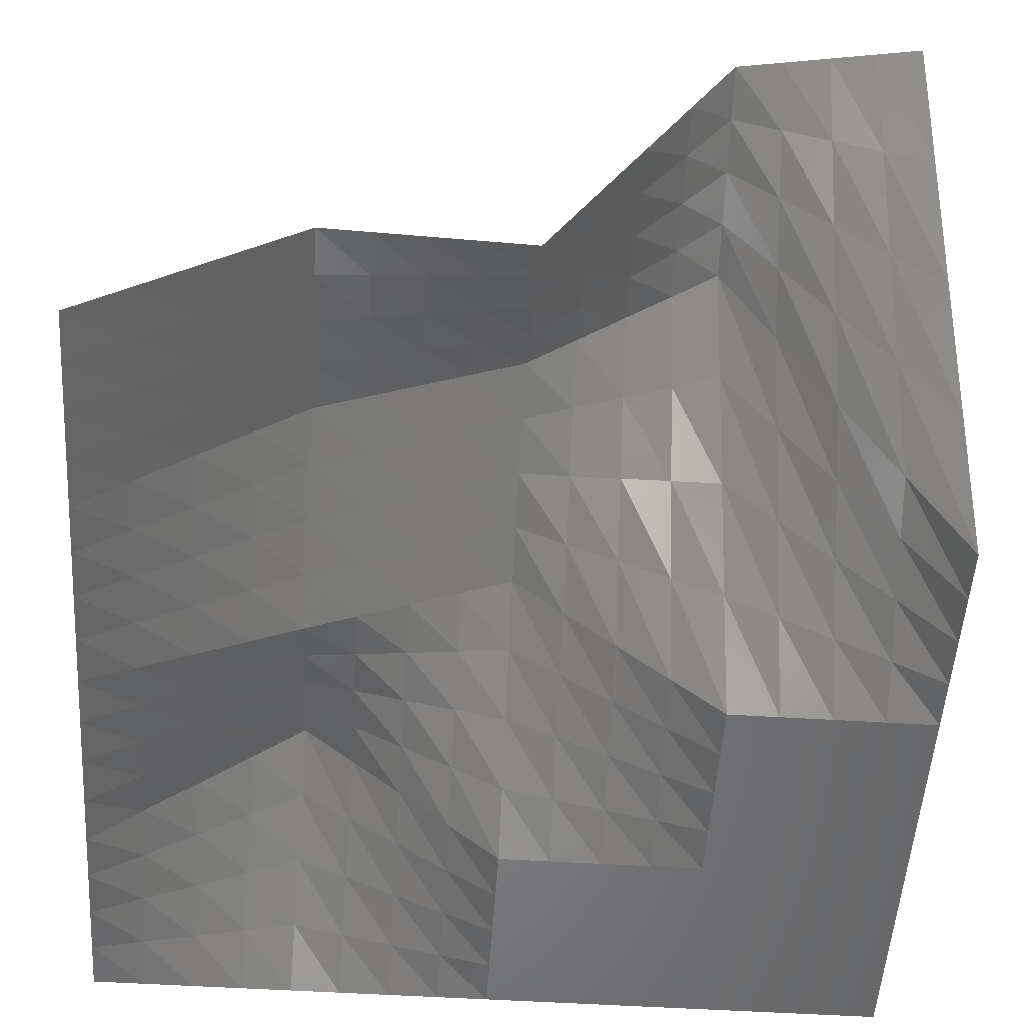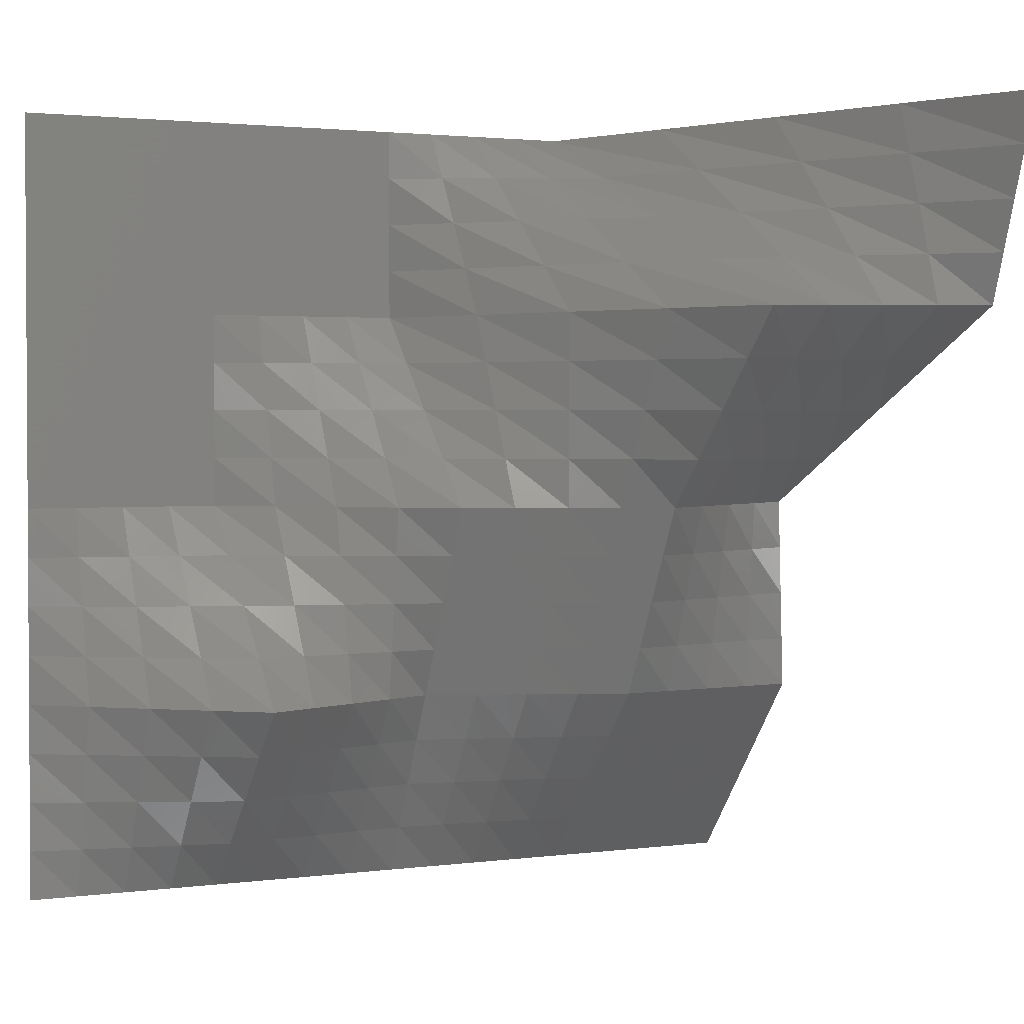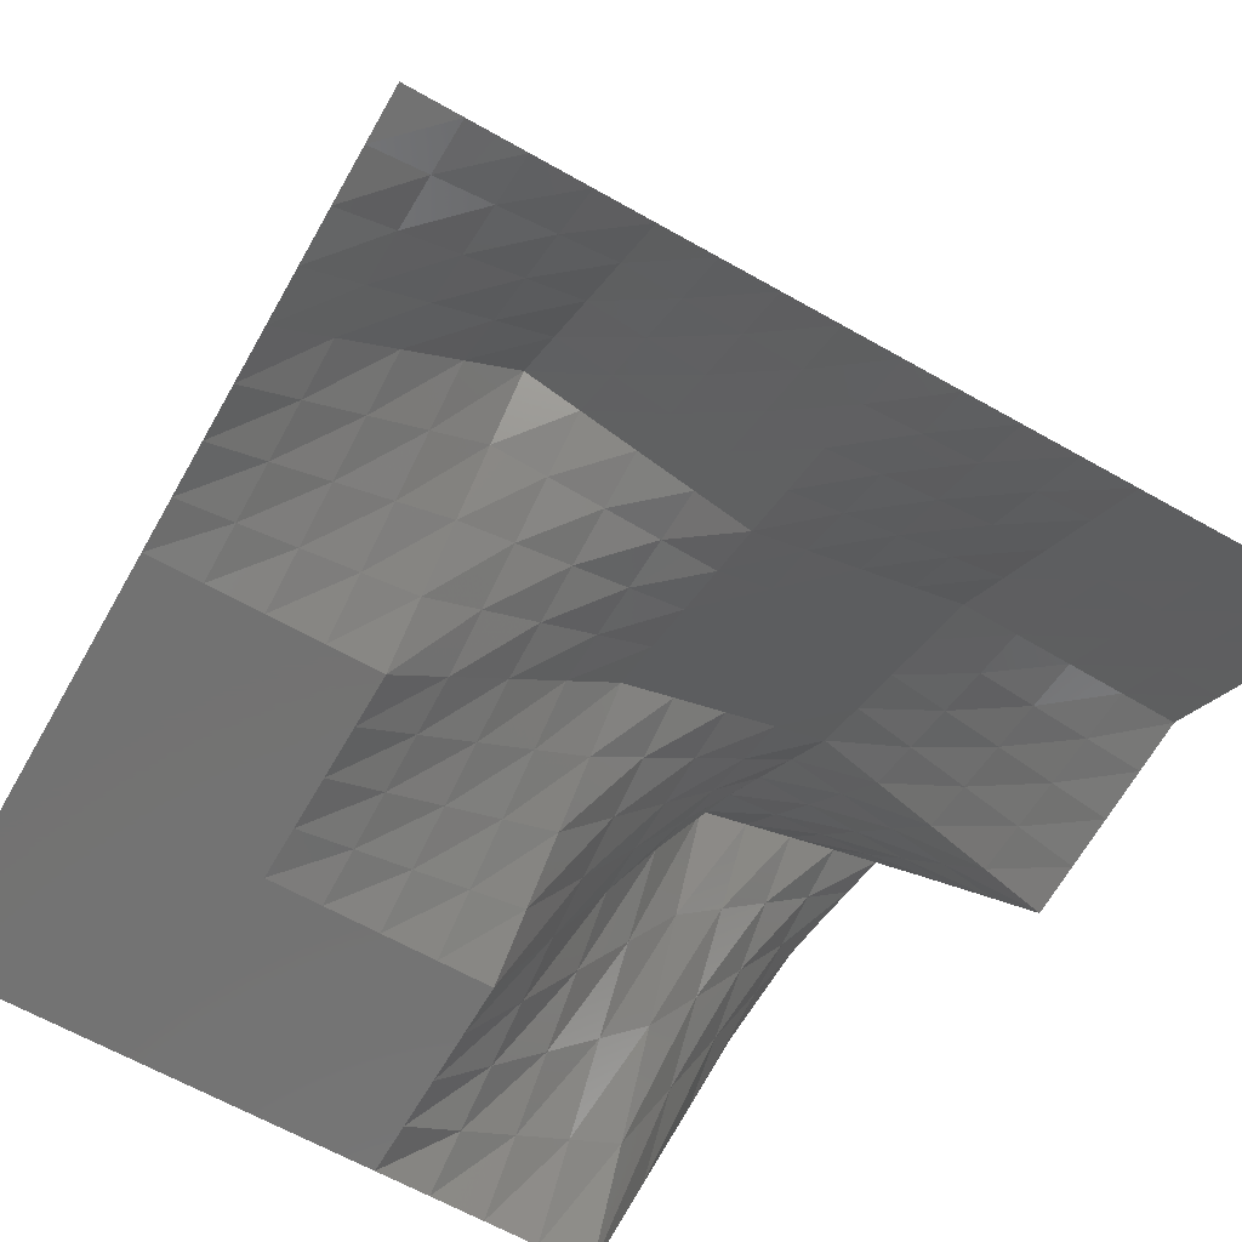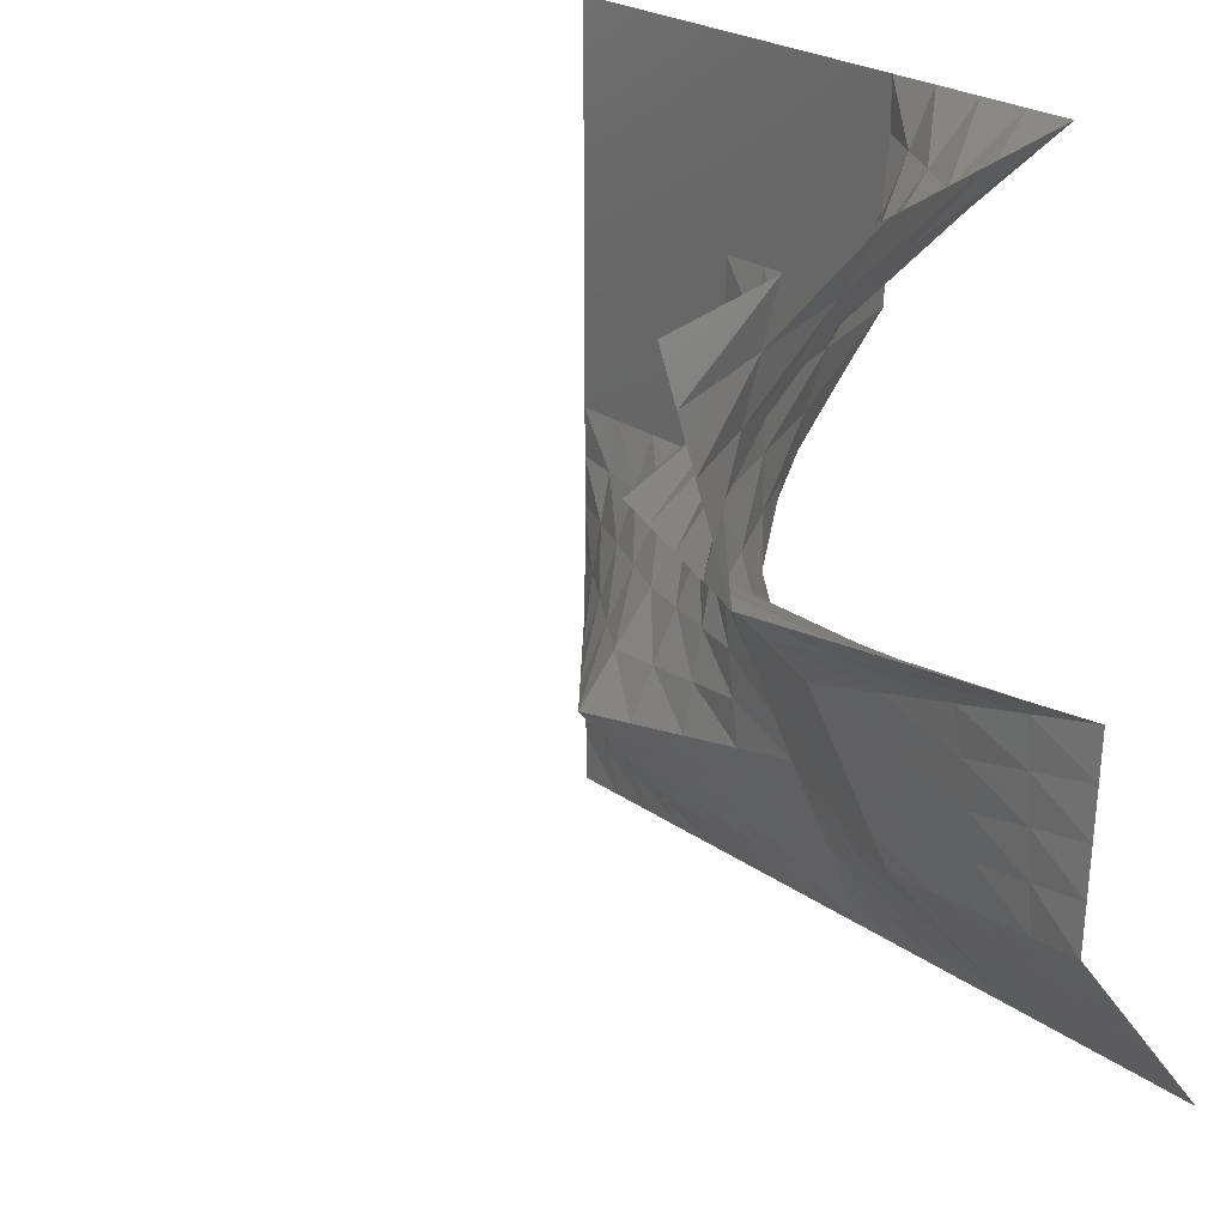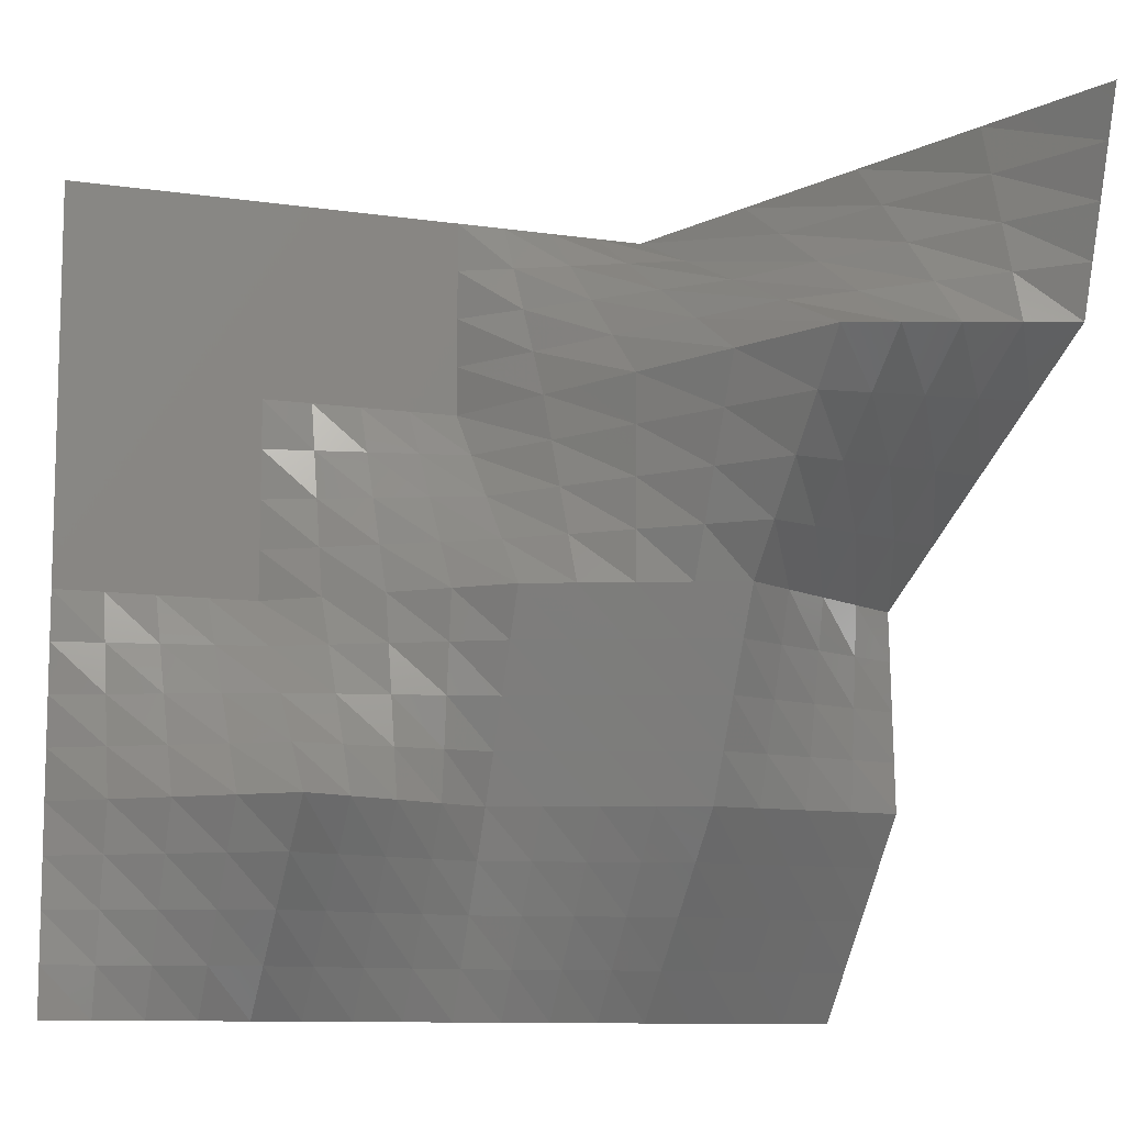
<metadata>
{"format":"stl","ext":"stl","renderer":"f3d","projection":"perspective","resolution":1024,"background":"white","views":[{"elev":-53.7,"azim":86.2,"up":"+Z"},{"elev":2.1,"azim":-26.2,"up":"+Y"},{"elev":-64.5,"azim":-29.7,"up":"+Z"},{"elev":23.5,"azim":50.0,"up":"+Y"},{"elev":-10.2,"azim":-20.7,"up":"+Y"}]}
</metadata>
<code>
# stl→obj: 289 verts, 512 faces
v 0 0 0
v 25 0 0
v 0 25 0
v 25 25 5.424
v 0 50 0
v 25 50 10.85
v 0 75 0
v 25 75 16.27
v 0 100 0
v 25 100 21.7
v 0 125 0
v 25 125 16.27
v 0 150 0
v 25 150 10.85
v 0 175 0
v 25 175 5.424
v 0 200 0
v 25 200 0
v 0 225 0
v 25 225 0
v 0 250 0
v 25 250 0
v 0 275 0
v 25 275 0
v 0 300 0
v 25 300 0
v 0 325 0
v 25 325 0
v 0 350 0
v 25 350 0
v 0 375 0
v 25 375 0
v 0 400 0
v 25 400 0
v 50 0 0
v 50 25 10.85
v 50 50 21.7
v 50 75 32.55
v 50 100 43.39
v 50 125 32.55
v 50 150 21.7
v 50 175 10.85
v 50 200 0
v 50 225 0
v 50 250 0
v 50 275 0
v 50 300 0
v 50 325 0
v 50 350 0
v 50 375 0
v 50 400 0
v 75 0 0
v 75 25 16.27
v 75 50 32.55
v 75 75 48.82
v 75 100 65.09
v 75 125 48.82
v 75 150 32.55
v 75 175 16.27
v 75 200 0
v 75 225 0
v 75 250 0
v 75 275 0
v 75 300 0
v 75 325 0
v 75 350 0
v 75 375 0
v 75 400 0
v 100 0 0
v 100 25 21.7
v 100 50 43.39
v 100 75 65.09
v 100 100 86.79
v 100 125 65.09
v 100 150 43.39
v 100 175 21.7
v 100 200 0
v 100 225 0
v 100 250 0
v 100 275 0
v 100 300 0
v 100 325 0
v 100 350 0
v 100 375 0
v 100 400 0
v 125 0 0.000407
v 125 25 19.2
v 125 50 38.4
v 125 75 57.6
v 125 100 76.8
v 125 125 63.34
v 125 150 49.89
v 125 175 36.44
v 125 200 22.99
v 125 225 17.24
v 125 250 11.49
v 125 275 5.747
v 125 300 0
v 125 325 0
v 125 350 0
v 125 375 0
v 125 400 0
v 150 0 0.000815
v 150 25 16.7
v 150 50 33.4
v 150 75 50.1
v 150 100 66.8
v 150 125 61.6
v 150 150 56.39
v 150 175 51.18
v 150 200 45.98
v 150 225 34.48
v 150 250 22.99
v 150 275 11.49
v 150 300 0
v 150 325 0
v 150 350 0
v 150 375 0
v 150 400 0
v 175 0 0.001222
v 175 25 14.2
v 175 50 28.4
v 175 75 42.61
v 175 100 56.81
v 175 125 59.85
v 175 150 62.89
v 175 175 65.92
v 175 200 68.96
v 175 225 51.72
v 175 250 34.48
v 175 275 17.24
v 175 300 0
v 175 325 0
v 175 350 0
v 175 375 0
v 175 400 0
v 200 0 0.00163
v 200 25 11.7
v 200 50 23.41
v 200 75 35.11
v 200 100 46.81
v 200 125 58.1
v 200 150 69.38
v 200 175 80.67
v 200 200 91.95
v 200 225 68.96
v 200 250 45.98
v 200 275 22.99
v 200 300 0
v 200 325 0
v 200 350 0
v 200 375 0
v 200 400 0
v 225 0 0.002445
v 225 25 14.21
v 225 50 28.42
v 225 75 42.63
v 225 100 56.84
v 225 125 68.35
v 225 150 79.86
v 225 175 91.36
v 225 200 102.9
v 225 225 91.49
v 225 250 80.11
v 225 275 68.73
v 225 300 57.35
v 225 325 43.01
v 225 350 28.68
v 225 375 14.34
v 225 400 0
v 250 0 0.00326
v 250 25 16.72
v 250 50 33.43
v 250 75 50.15
v 250 100 66.87
v 250 125 78.6
v 250 150 90.33
v 250 175 102.1
v 250 200 113.8
v 250 225 114
v 250 250 114.2
v 250 275 114.5
v 250 300 114.7
v 250 325 86.03
v 250 350 57.35
v 250 375 28.68
v 250 400 0
v 275 0 0.004075
v 275 25 19.23
v 275 50 38.45
v 275 75 57.67
v 275 100 76.89
v 275 125 88.85
v 275 150 100.8
v 275 175 112.8
v 275 200 124.7
v 275 225 136.5
v 275 250 148.4
v 275 275 160.2
v 275 300 172.1
v 275 325 129
v 275 350 86.03
v 275 375 43.01
v 275 400 0
v 300 0 0.00489
v 300 25 21.73
v 300 50 43.46
v 300 75 65.19
v 300 100 86.92
v 300 125 99.09
v 300 150 111.3
v 300 175 123.4
v 300 200 135.6
v 300 225 159.1
v 300 250 182.5
v 300 275 206
v 300 300 229.4
v 300 325 172.1
v 300 350 114.7
v 300 375 57.35
v 300 400 0
v 325 0 0.009372
v 325 25 21.33
v 325 50 42.65
v 325 75 63.98
v 325 100 85.3
v 325 125 94.16
v 325 150 103
v 325 175 111.9
v 325 200 120.7
v 325 225 150.3
v 325 250 179.8
v 325 275 209.3
v 325 300 238.9
v 325 325 197.9
v 325 350 156.9
v 325 375 116
v 325 400 75
v 350 0 0.01385
v 350 25 20.93
v 350 50 41.85
v 350 75 62.76
v 350 100 83.68
v 350 125 89.22
v 350 150 94.75
v 350 175 100.3
v 350 200 105.8
v 350 225 141.4
v 350 250 177.1
v 350 275 212.7
v 350 300 248.3
v 350 325 223.7
v 350 350 199.2
v 350 375 174.6
v 350 400 150
v 375 0 0.01834
v 375 25 20.53
v 375 50 41.04
v 375 75 61.55
v 375 100 82.06
v 375 125 84.28
v 375 150 86.49
v 375 175 88.71
v 375 200 90.93
v 375 225 132.6
v 375 250 174.3
v 375 275 216.1
v 375 300 257.8
v 375 325 249.6
v 375 350 241.4
v 375 375 233.2
v 375 400 225
v 400 0 0.02282
v 400 25 20.13
v 400 50 40.23
v 400 75 60.33
v 400 100 80.44
v 400 125 79.34
v 400 150 78.23
v 400 175 77.13
v 400 200 76.03
v 400 225 123.8
v 400 250 171.6
v 400 275 219.4
v 400 300 267.2
v 400 325 275.4
v 400 350 283.6
v 400 375 291.8
v 400 400 300
f 1 2 3
f 3 2 4
f 3 4 5
f 5 4 6
f 5 6 7
f 7 6 8
f 7 8 9
f 9 8 10
f 9 10 11
f 11 10 12
f 11 12 13
f 13 12 14
f 13 14 15
f 15 14 16
f 15 16 17
f 17 16 18
f 17 18 19
f 19 18 20
f 19 20 21
f 21 20 22
f 21 22 23
f 23 22 24
f 23 24 25
f 25 24 26
f 25 26 27
f 27 26 28
f 27 28 29
f 29 28 30
f 29 30 31
f 31 30 32
f 31 32 33
f 33 32 34
f 2 35 4
f 4 35 36
f 4 36 6
f 6 36 37
f 6 37 8
f 8 37 38
f 8 38 10
f 10 38 39
f 10 39 12
f 12 39 40
f 12 40 14
f 14 40 41
f 14 41 16
f 16 41 42
f 16 42 18
f 18 42 43
f 18 43 20
f 20 43 44
f 20 44 22
f 22 44 45
f 22 45 24
f 24 45 46
f 24 46 26
f 26 46 47
f 26 47 28
f 28 47 48
f 28 48 30
f 30 48 49
f 30 49 32
f 32 49 50
f 32 50 34
f 34 50 51
f 35 52 36
f 36 52 53
f 36 53 37
f 37 53 54
f 37 54 38
f 38 54 55
f 38 55 39
f 39 55 56
f 39 56 40
f 40 56 57
f 40 57 41
f 41 57 58
f 41 58 42
f 42 58 59
f 42 59 43
f 43 59 60
f 43 60 44
f 44 60 61
f 44 61 45
f 45 61 62
f 45 62 46
f 46 62 63
f 46 63 47
f 47 63 64
f 47 64 48
f 48 64 65
f 48 65 49
f 49 65 66
f 49 66 50
f 50 66 67
f 50 67 51
f 51 67 68
f 52 69 53
f 53 69 70
f 53 70 54
f 54 70 71
f 54 71 55
f 55 71 72
f 55 72 56
f 56 72 73
f 56 73 57
f 57 73 74
f 57 74 58
f 58 74 75
f 58 75 59
f 59 75 76
f 59 76 60
f 60 76 77
f 60 77 61
f 61 77 78
f 61 78 62
f 62 78 79
f 62 79 63
f 63 79 80
f 63 80 64
f 64 80 81
f 64 81 65
f 65 81 82
f 65 82 66
f 66 82 83
f 66 83 67
f 67 83 84
f 67 84 68
f 68 84 85
f 69 86 70
f 70 86 87
f 70 87 71
f 71 87 88
f 71 88 72
f 72 88 89
f 72 89 73
f 73 89 90
f 73 90 74
f 74 90 91
f 74 91 75
f 75 91 92
f 75 92 76
f 76 92 93
f 76 93 77
f 77 93 94
f 77 94 78
f 78 94 95
f 78 95 79
f 79 95 96
f 79 96 80
f 80 96 97
f 80 97 81
f 81 97 98
f 81 98 82
f 82 98 99
f 82 99 83
f 83 99 100
f 83 100 84
f 84 100 101
f 84 101 85
f 85 101 102
f 86 103 87
f 87 103 104
f 87 104 88
f 88 104 105
f 88 105 89
f 89 105 106
f 89 106 90
f 90 106 107
f 90 107 91
f 91 107 108
f 91 108 92
f 92 108 109
f 92 109 93
f 93 109 110
f 93 110 94
f 94 110 111
f 94 111 95
f 95 111 112
f 95 112 96
f 96 112 113
f 96 113 97
f 97 113 114
f 97 114 98
f 98 114 115
f 98 115 99
f 99 115 116
f 99 116 100
f 100 116 117
f 100 117 101
f 101 117 118
f 101 118 102
f 102 118 119
f 103 120 104
f 104 120 121
f 104 121 105
f 105 121 122
f 105 122 106
f 106 122 123
f 106 123 107
f 107 123 124
f 107 124 108
f 108 124 125
f 108 125 109
f 109 125 126
f 109 126 110
f 110 126 127
f 110 127 111
f 111 127 128
f 111 128 112
f 112 128 129
f 112 129 113
f 113 129 130
f 113 130 114
f 114 130 131
f 114 131 115
f 115 131 132
f 115 132 116
f 116 132 133
f 116 133 117
f 117 133 134
f 117 134 118
f 118 134 135
f 118 135 119
f 119 135 136
f 120 137 121
f 121 137 138
f 121 138 122
f 122 138 139
f 122 139 123
f 123 139 140
f 123 140 124
f 124 140 141
f 124 141 125
f 125 141 142
f 125 142 126
f 126 142 143
f 126 143 127
f 127 143 144
f 127 144 128
f 128 144 145
f 128 145 129
f 129 145 146
f 129 146 130
f 130 146 147
f 130 147 131
f 131 147 148
f 131 148 132
f 132 148 149
f 132 149 133
f 133 149 150
f 133 150 134
f 134 150 151
f 134 151 135
f 135 151 152
f 135 152 136
f 136 152 153
f 137 154 138
f 138 154 155
f 138 155 139
f 139 155 156
f 139 156 140
f 140 156 157
f 140 157 141
f 141 157 158
f 141 158 142
f 142 158 159
f 142 159 143
f 143 159 160
f 143 160 144
f 144 160 161
f 144 161 145
f 145 161 162
f 145 162 146
f 146 162 163
f 146 163 147
f 147 163 164
f 147 164 148
f 148 164 165
f 148 165 149
f 149 165 166
f 149 166 150
f 150 166 167
f 150 167 151
f 151 167 168
f 151 168 152
f 152 168 169
f 152 169 153
f 153 169 170
f 154 171 155
f 155 171 172
f 155 172 156
f 156 172 173
f 156 173 157
f 157 173 174
f 157 174 158
f 158 174 175
f 158 175 159
f 159 175 176
f 159 176 160
f 160 176 177
f 160 177 161
f 161 177 178
f 161 178 162
f 162 178 179
f 162 179 163
f 163 179 180
f 163 180 164
f 164 180 181
f 164 181 165
f 165 181 182
f 165 182 166
f 166 182 183
f 166 183 167
f 167 183 184
f 167 184 168
f 168 184 185
f 168 185 169
f 169 185 186
f 169 186 170
f 170 186 187
f 171 188 172
f 172 188 189
f 172 189 173
f 173 189 190
f 173 190 174
f 174 190 191
f 174 191 175
f 175 191 192
f 175 192 176
f 176 192 193
f 176 193 177
f 177 193 194
f 177 194 178
f 178 194 195
f 178 195 179
f 179 195 196
f 179 196 180
f 180 196 197
f 180 197 181
f 181 197 198
f 181 198 182
f 182 198 199
f 182 199 183
f 183 199 200
f 183 200 184
f 184 200 201
f 184 201 185
f 185 201 202
f 185 202 186
f 186 202 203
f 186 203 187
f 187 203 204
f 188 205 189
f 189 205 206
f 189 206 190
f 190 206 207
f 190 207 191
f 191 207 208
f 191 208 192
f 192 208 209
f 192 209 193
f 193 209 210
f 193 210 194
f 194 210 211
f 194 211 195
f 195 211 212
f 195 212 196
f 196 212 213
f 196 213 197
f 197 213 214
f 197 214 198
f 198 214 215
f 198 215 199
f 199 215 216
f 199 216 200
f 200 216 217
f 200 217 201
f 201 217 218
f 201 218 202
f 202 218 219
f 202 219 203
f 203 219 220
f 203 220 204
f 204 220 221
f 205 222 206
f 206 222 223
f 206 223 207
f 207 223 224
f 207 224 208
f 208 224 225
f 208 225 209
f 209 225 226
f 209 226 210
f 210 226 227
f 210 227 211
f 211 227 228
f 211 228 212
f 212 228 229
f 212 229 213
f 213 229 230
f 213 230 214
f 214 230 231
f 214 231 215
f 215 231 232
f 215 232 216
f 216 232 233
f 216 233 217
f 217 233 234
f 217 234 218
f 218 234 235
f 218 235 219
f 219 235 236
f 219 236 220
f 220 236 237
f 220 237 221
f 221 237 238
f 222 239 223
f 223 239 240
f 223 240 224
f 224 240 241
f 224 241 225
f 225 241 242
f 225 242 226
f 226 242 243
f 226 243 227
f 227 243 244
f 227 244 228
f 228 244 245
f 228 245 229
f 229 245 246
f 229 246 230
f 230 246 247
f 230 247 231
f 231 247 248
f 231 248 232
f 232 248 249
f 232 249 233
f 233 249 250
f 233 250 234
f 234 250 251
f 234 251 235
f 235 251 252
f 235 252 236
f 236 252 253
f 236 253 237
f 237 253 254
f 237 254 238
f 238 254 255
f 239 256 240
f 240 256 257
f 240 257 241
f 241 257 258
f 241 258 242
f 242 258 259
f 242 259 243
f 243 259 260
f 243 260 244
f 244 260 261
f 244 261 245
f 245 261 262
f 245 262 246
f 246 262 263
f 246 263 247
f 247 263 264
f 247 264 248
f 248 264 265
f 248 265 249
f 249 265 266
f 249 266 250
f 250 266 267
f 250 267 251
f 251 267 268
f 251 268 252
f 252 268 269
f 252 269 253
f 253 269 270
f 253 270 254
f 254 270 271
f 254 271 255
f 255 271 272
f 256 273 257
f 257 273 274
f 257 274 258
f 258 274 275
f 258 275 259
f 259 275 276
f 259 276 260
f 260 276 277
f 260 277 261
f 261 277 278
f 261 278 262
f 262 278 279
f 262 279 263
f 263 279 280
f 263 280 264
f 264 280 281
f 264 281 265
f 265 281 282
f 265 282 266
f 266 282 283
f 266 283 267
f 267 283 284
f 267 284 268
f 268 284 285
f 268 285 269
f 269 285 286
f 269 286 270
f 270 286 287
f 270 287 271
f 271 287 288
f 271 288 272
f 272 288 289

</code>
